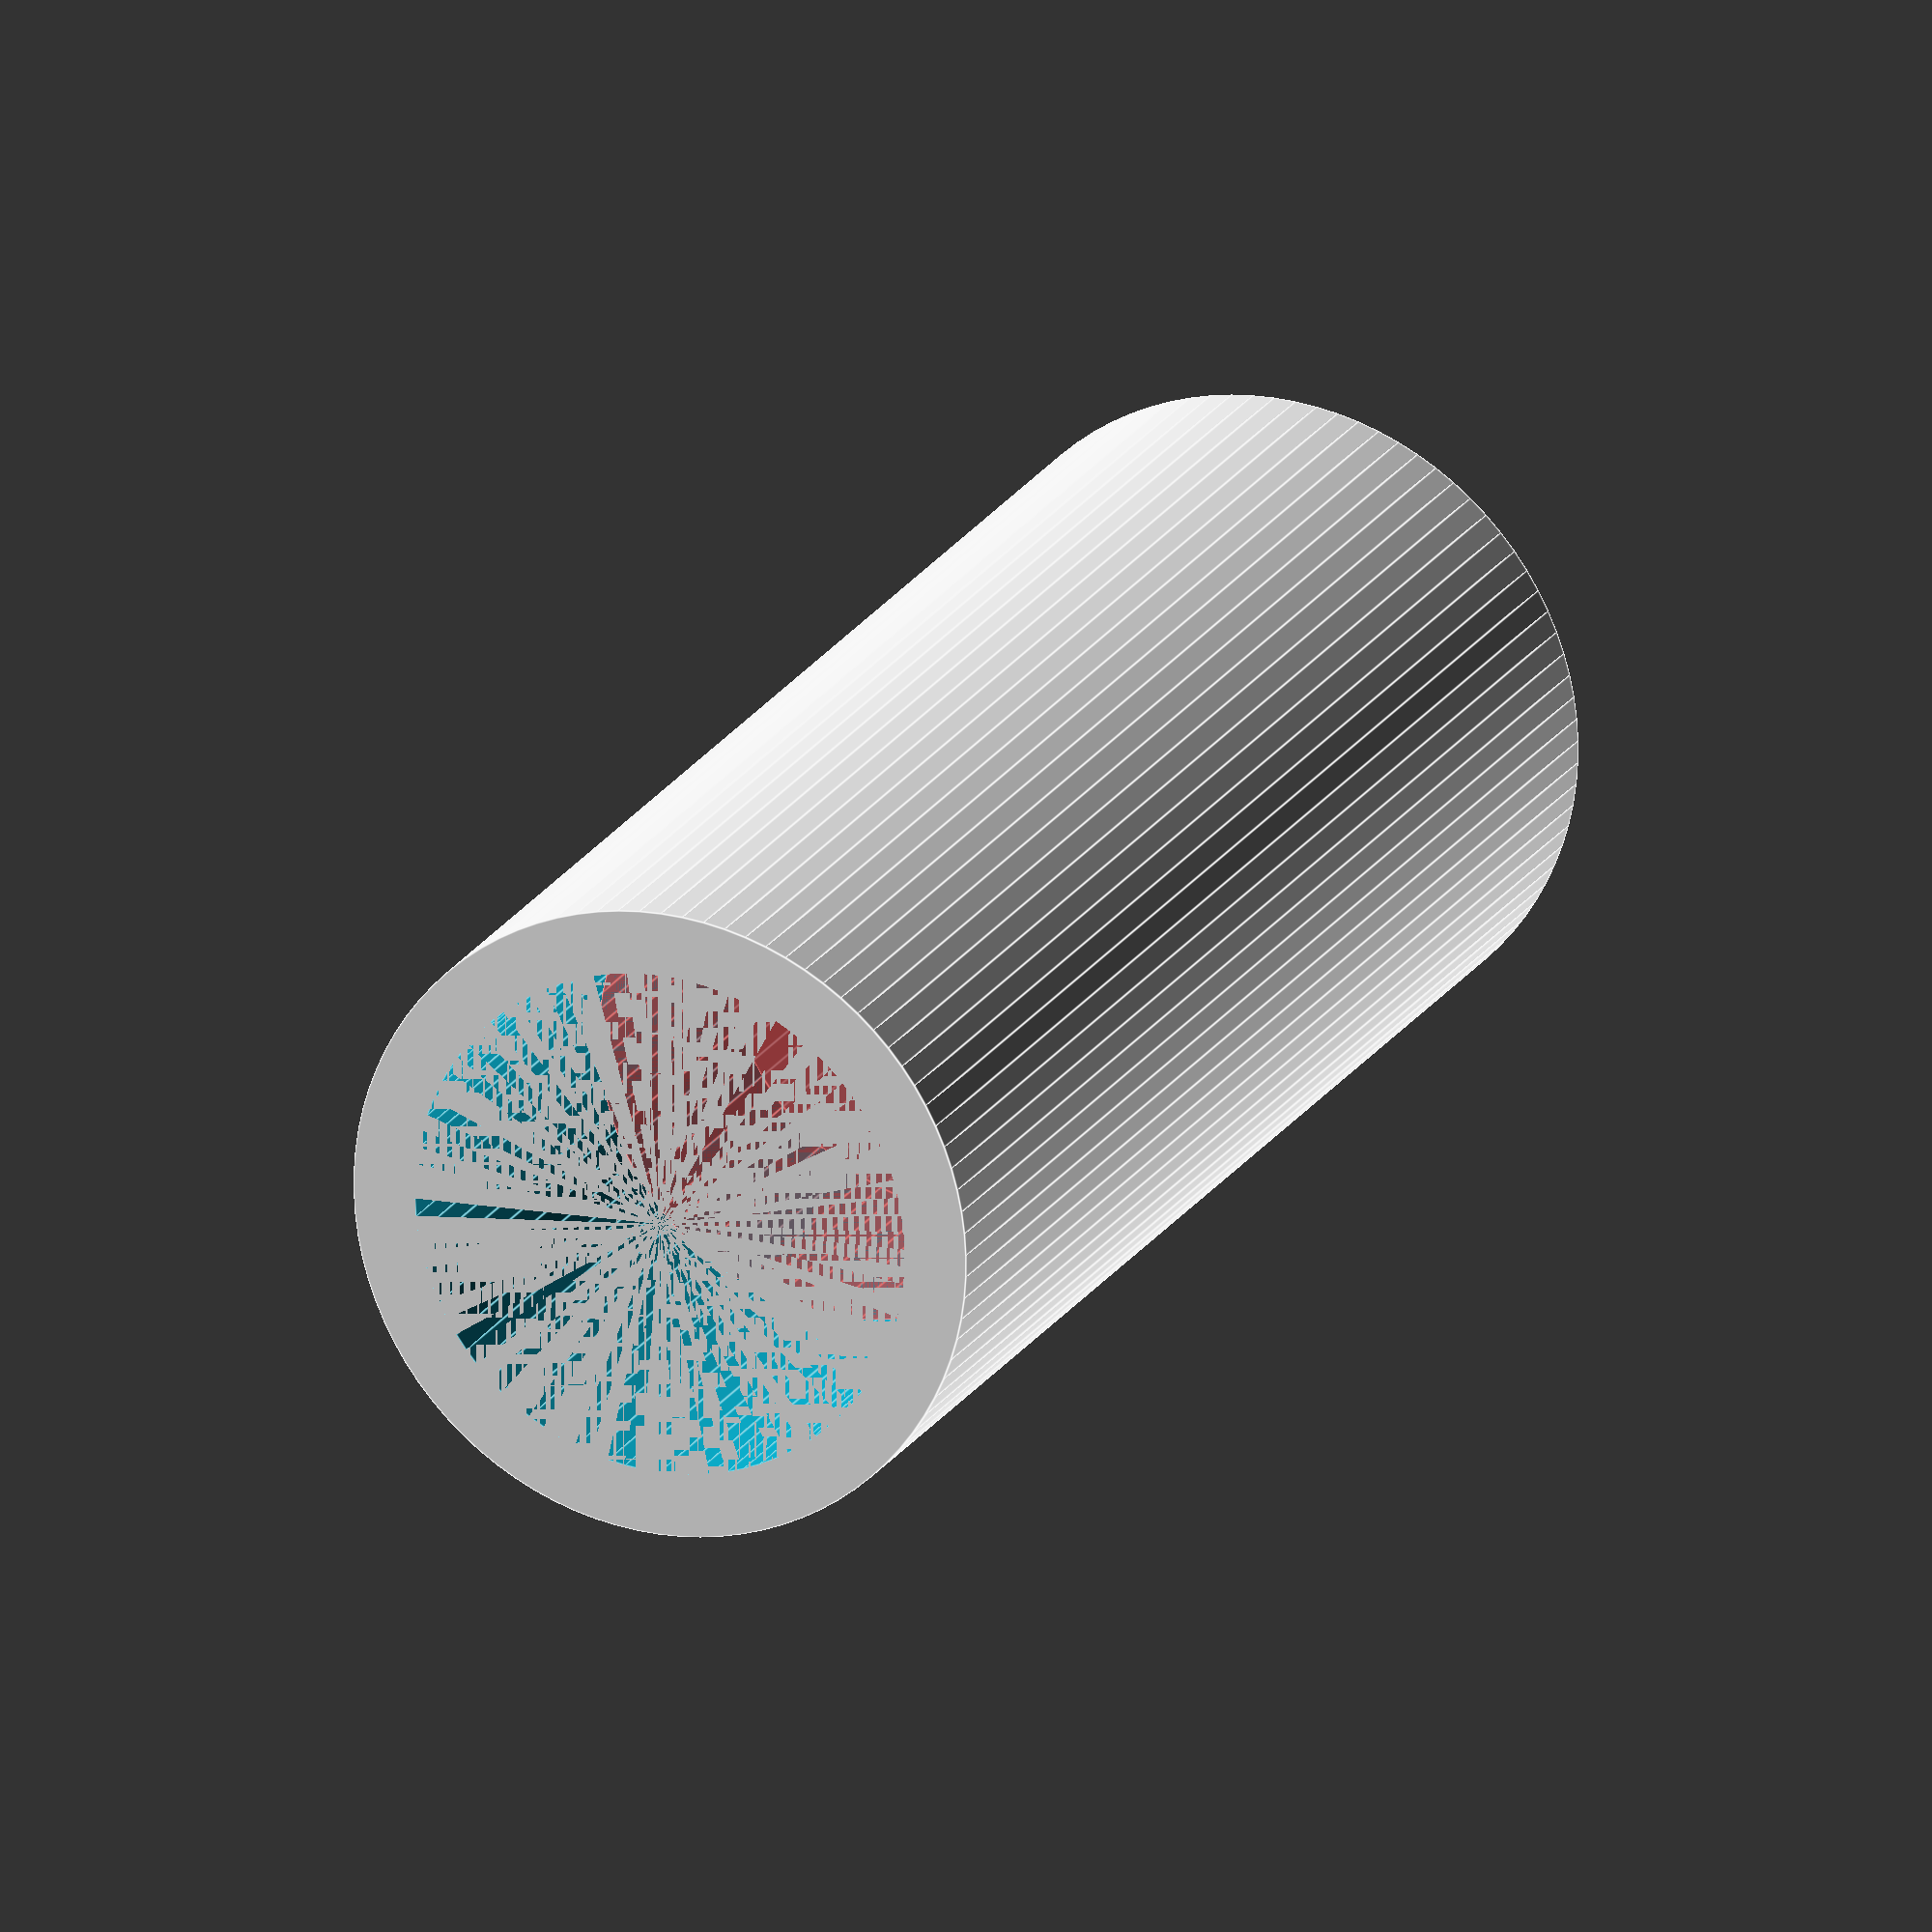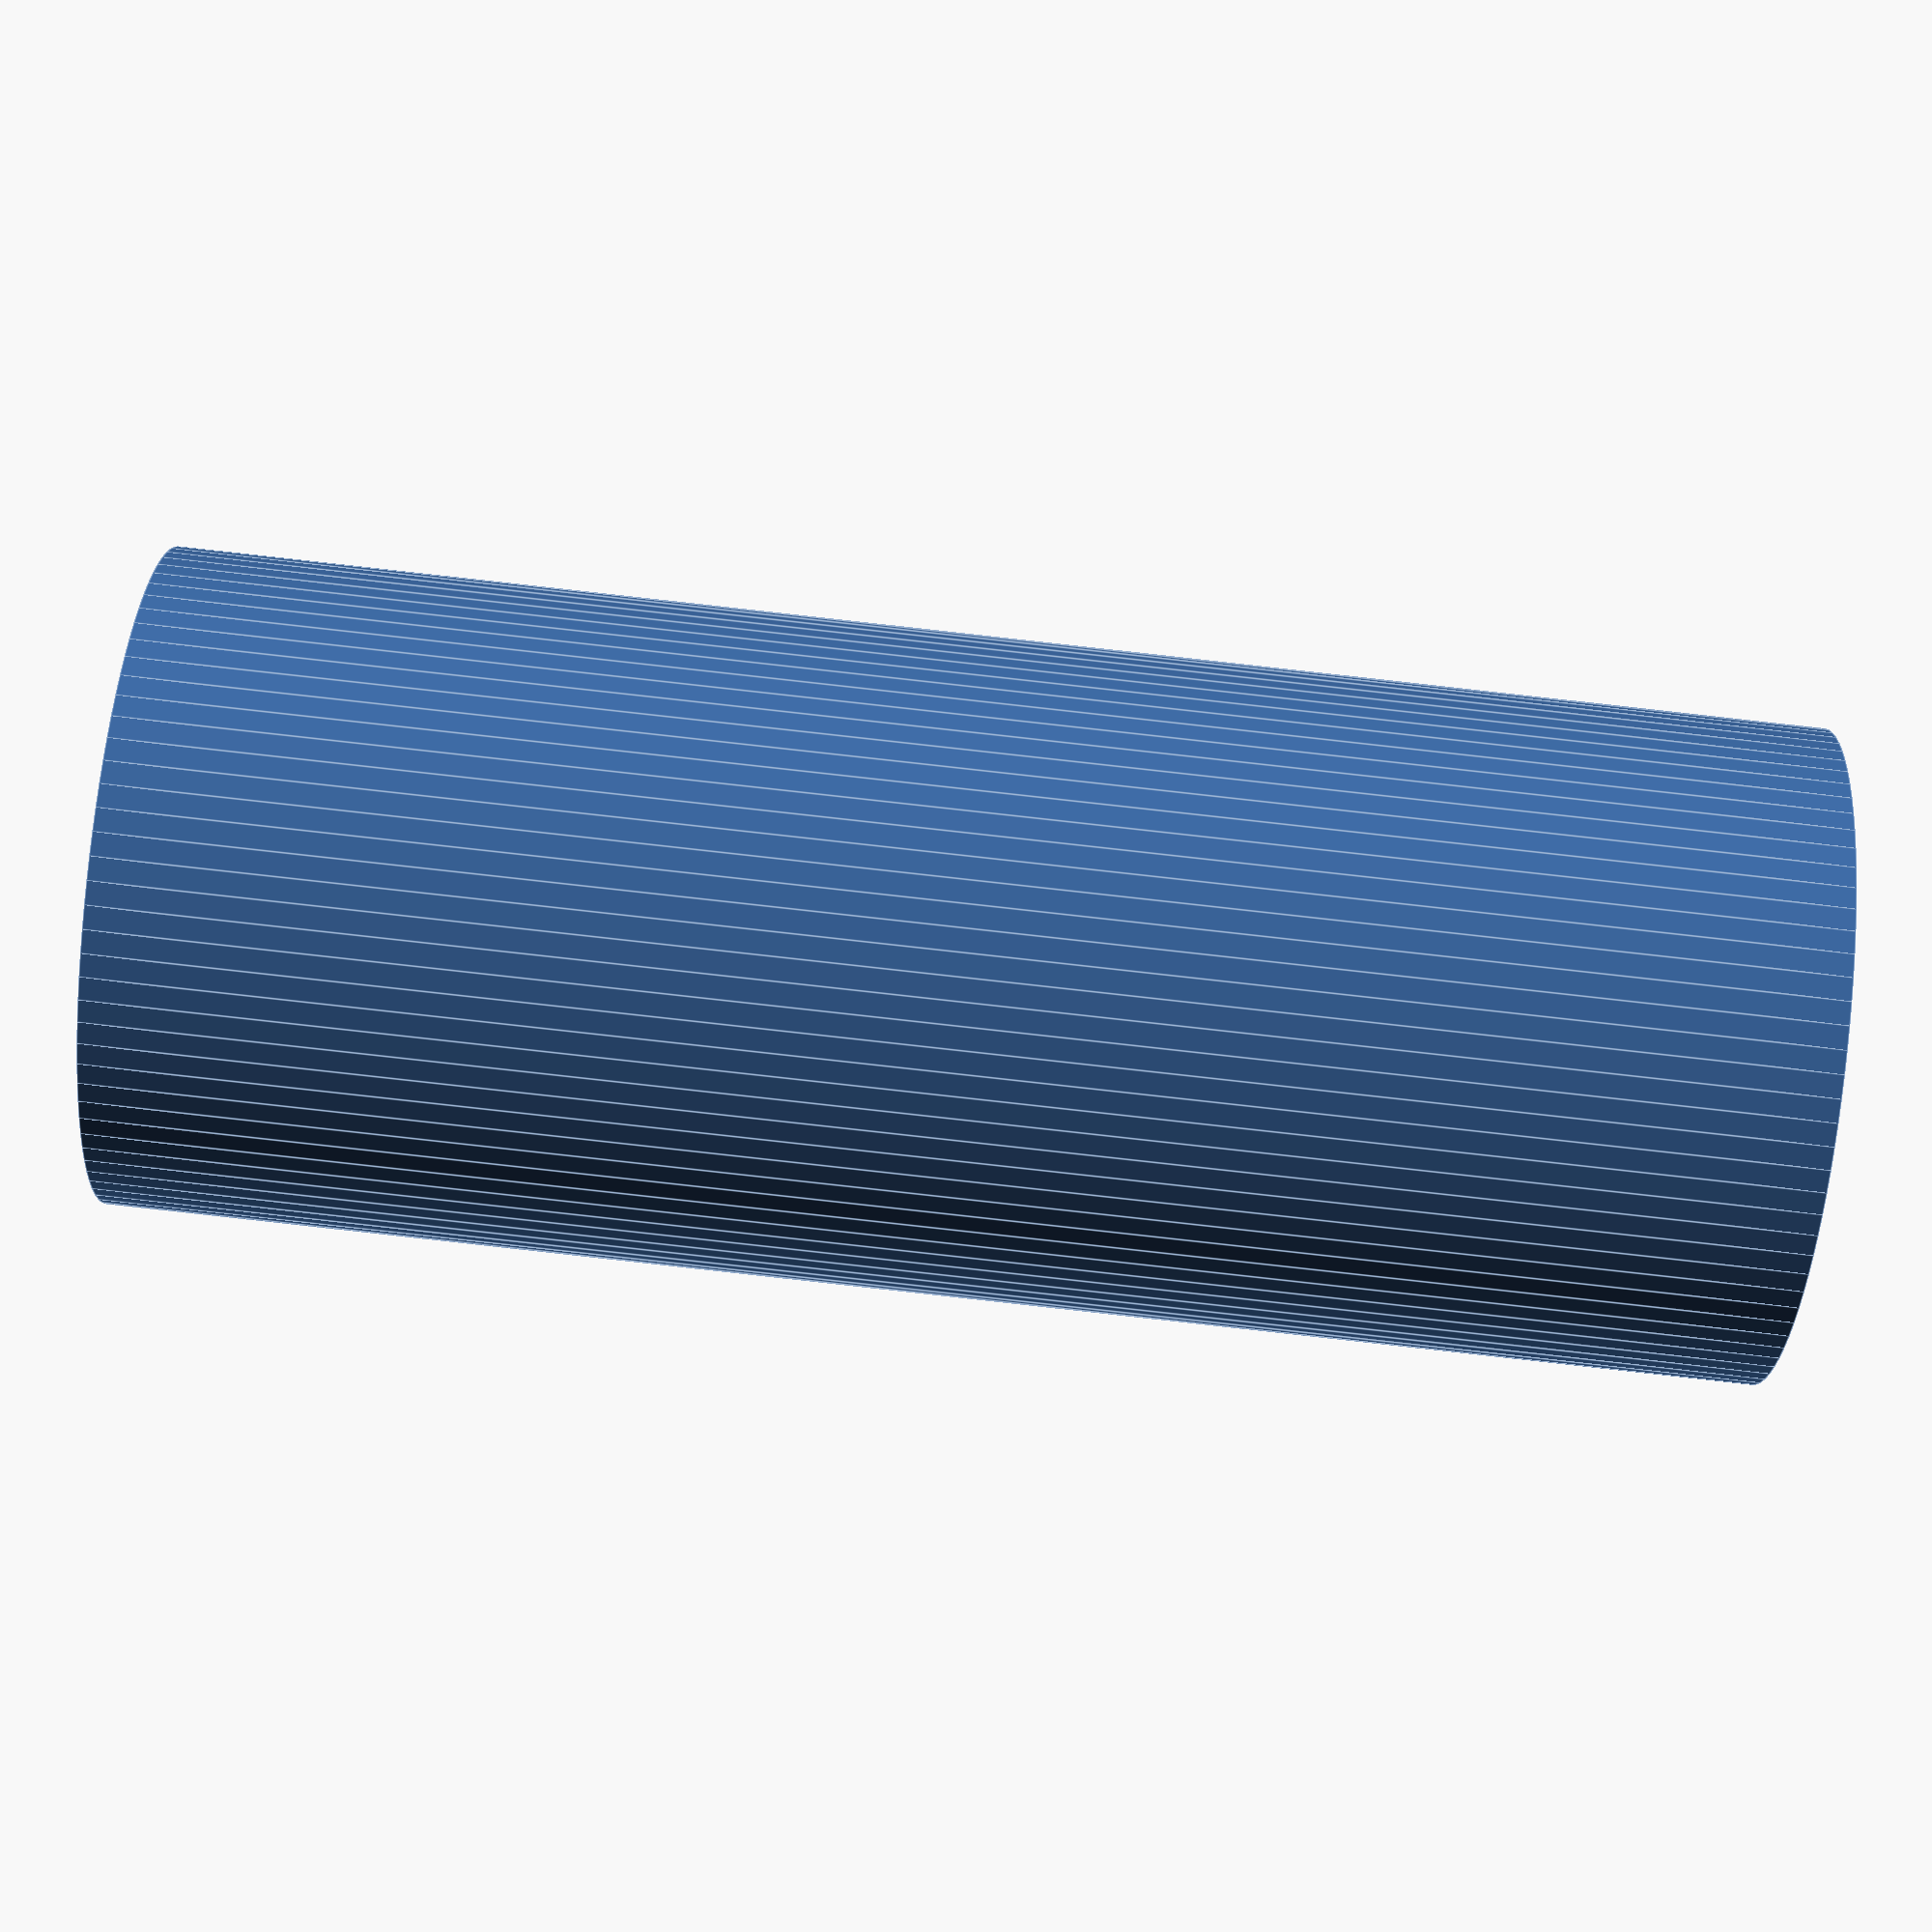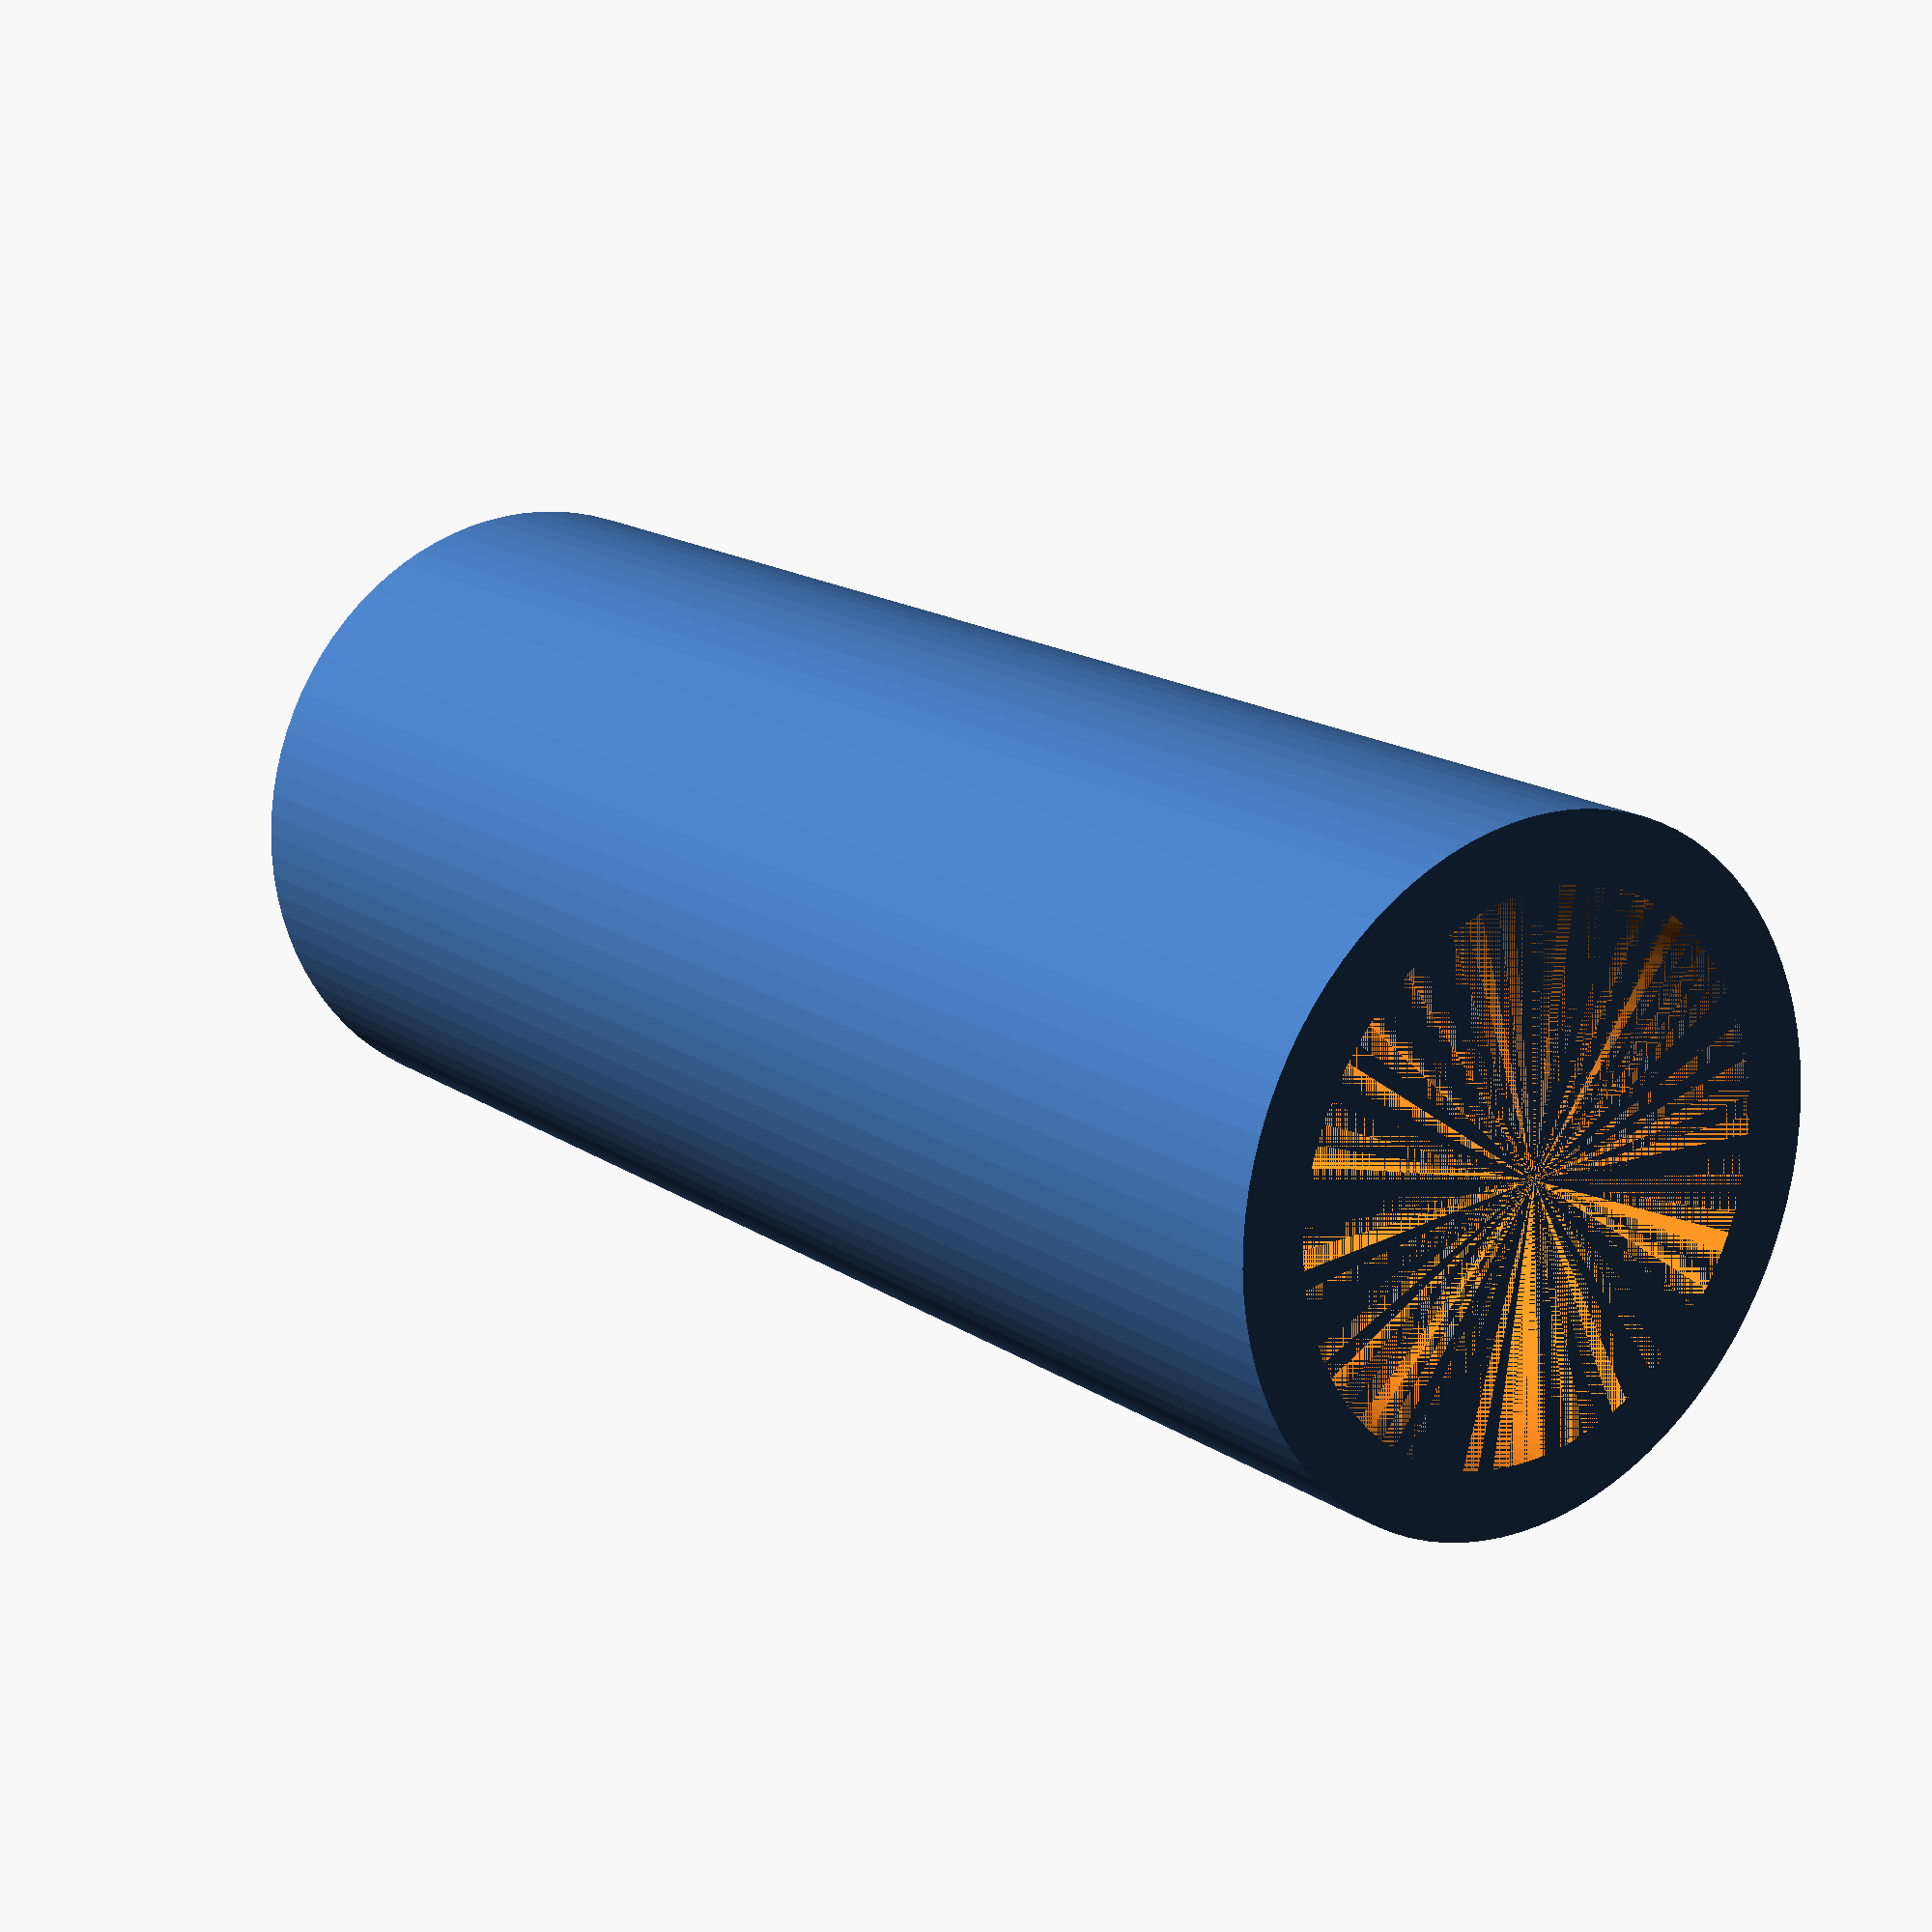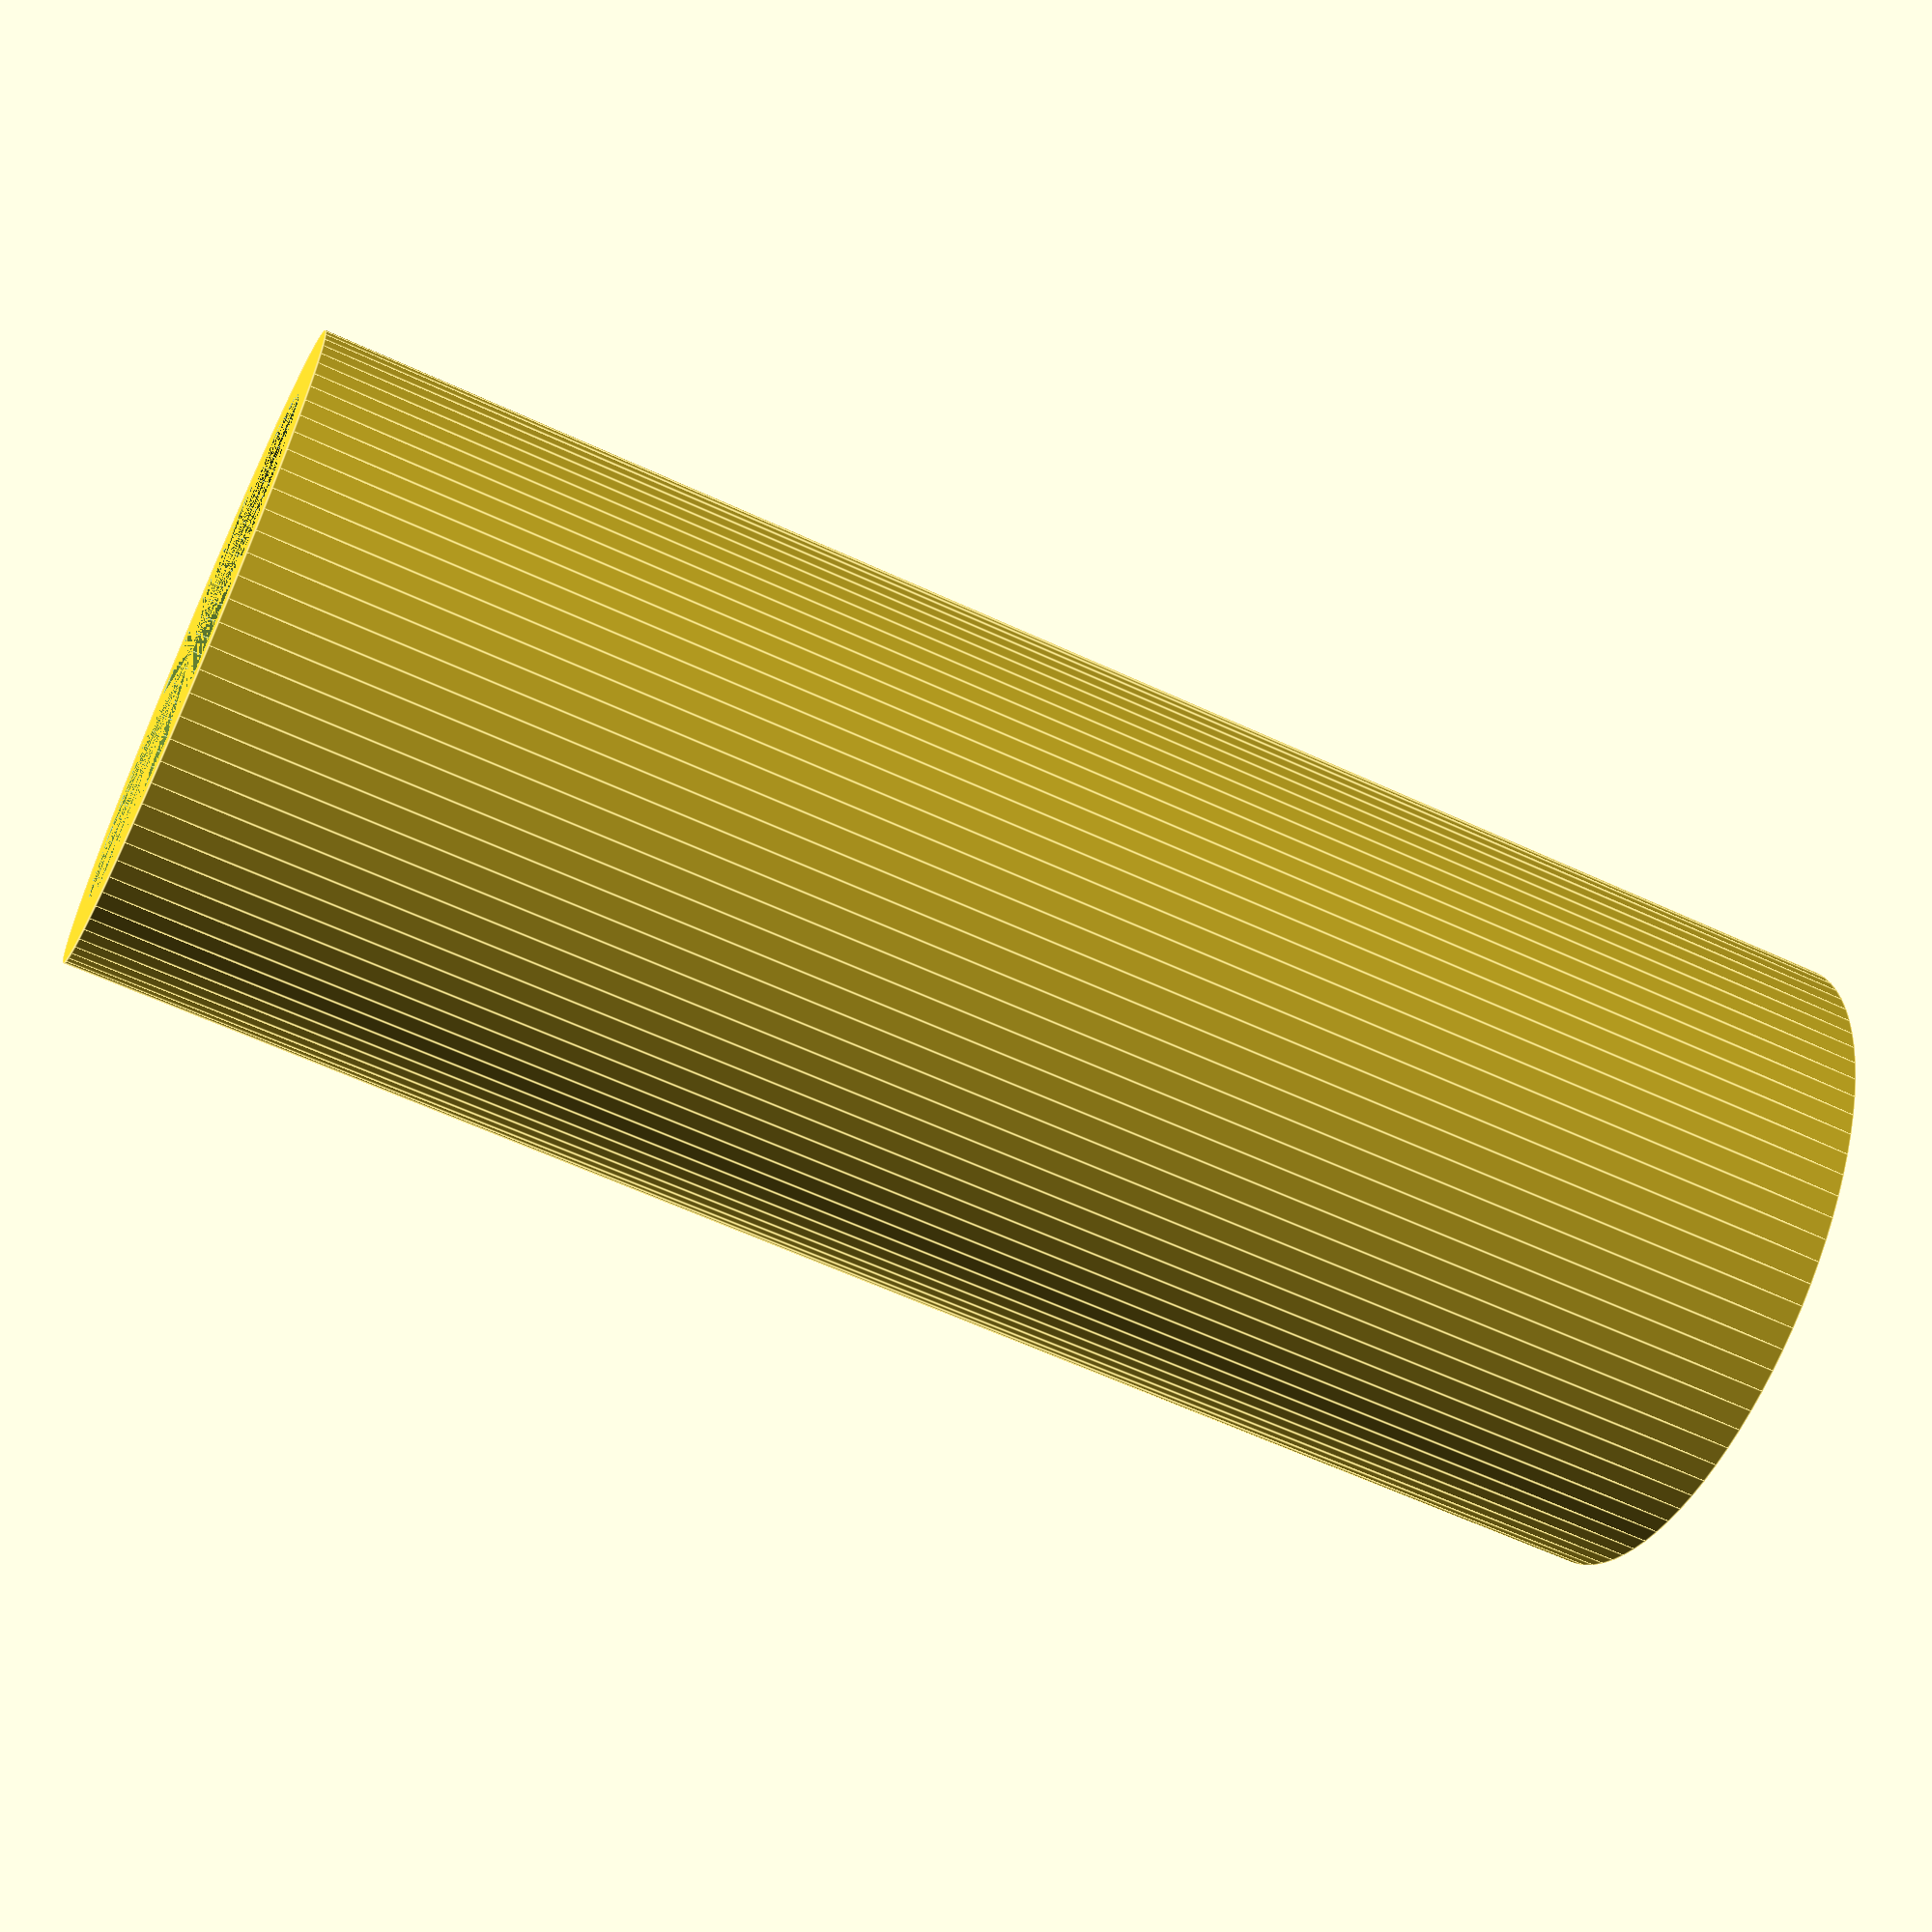
<openscad>
$fn=90;
difference(1)
{
 cylinder(50,10,10);
cylinder (50,8,8);
}
#translate([0,0,25]) cylinder(10,8,8); 

</openscad>
<views>
elev=340.3 azim=270.3 roll=21.8 proj=o view=edges
elev=87.3 azim=178.8 roll=263.7 proj=p view=edges
elev=343.6 azim=21.8 roll=143.2 proj=p view=wireframe
elev=61.1 azim=353.5 roll=244.7 proj=p view=edges
</views>
